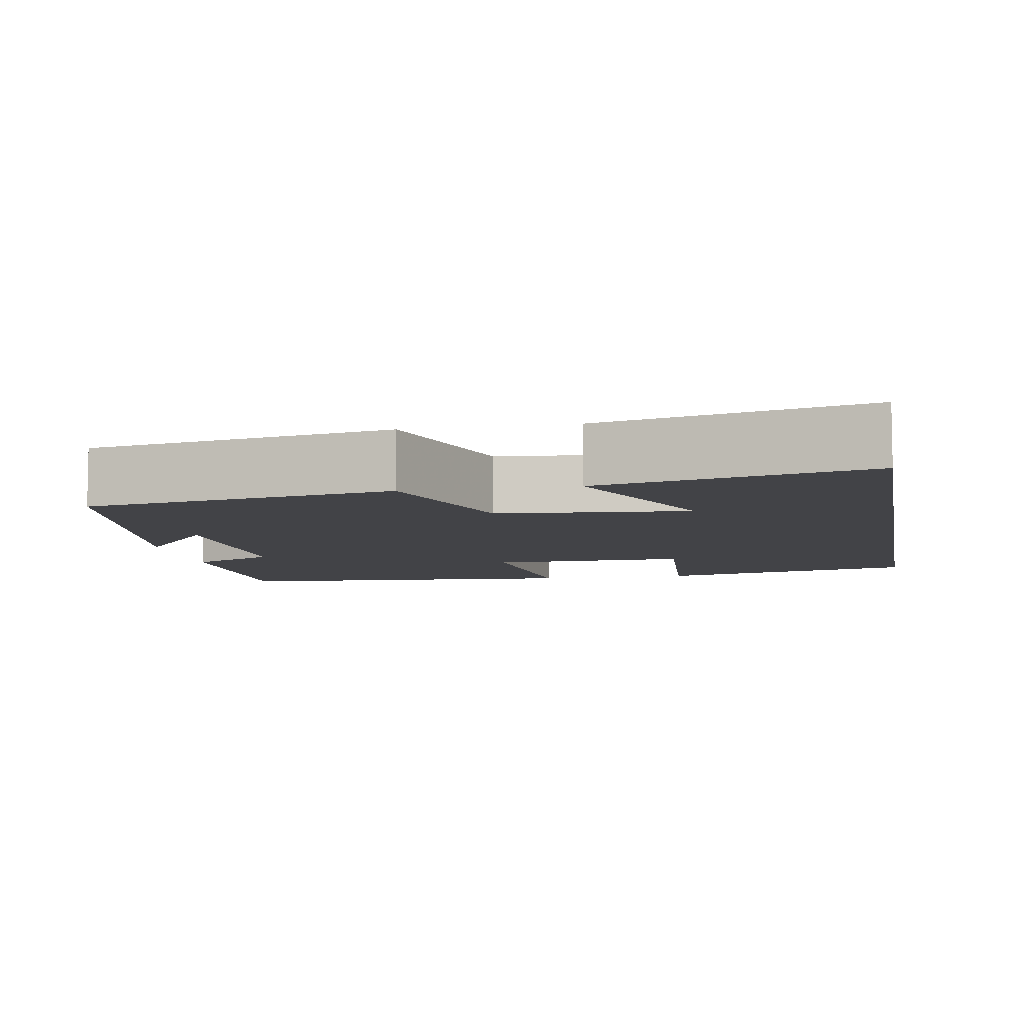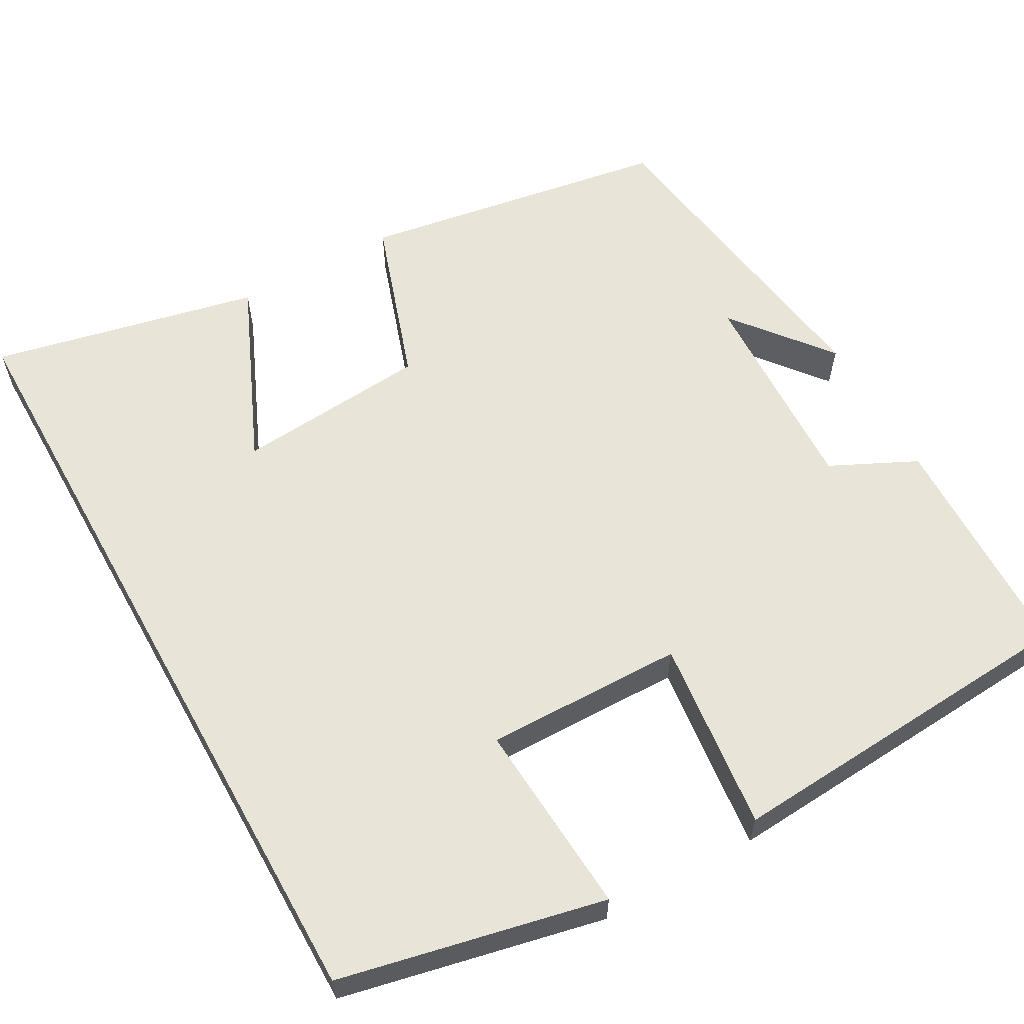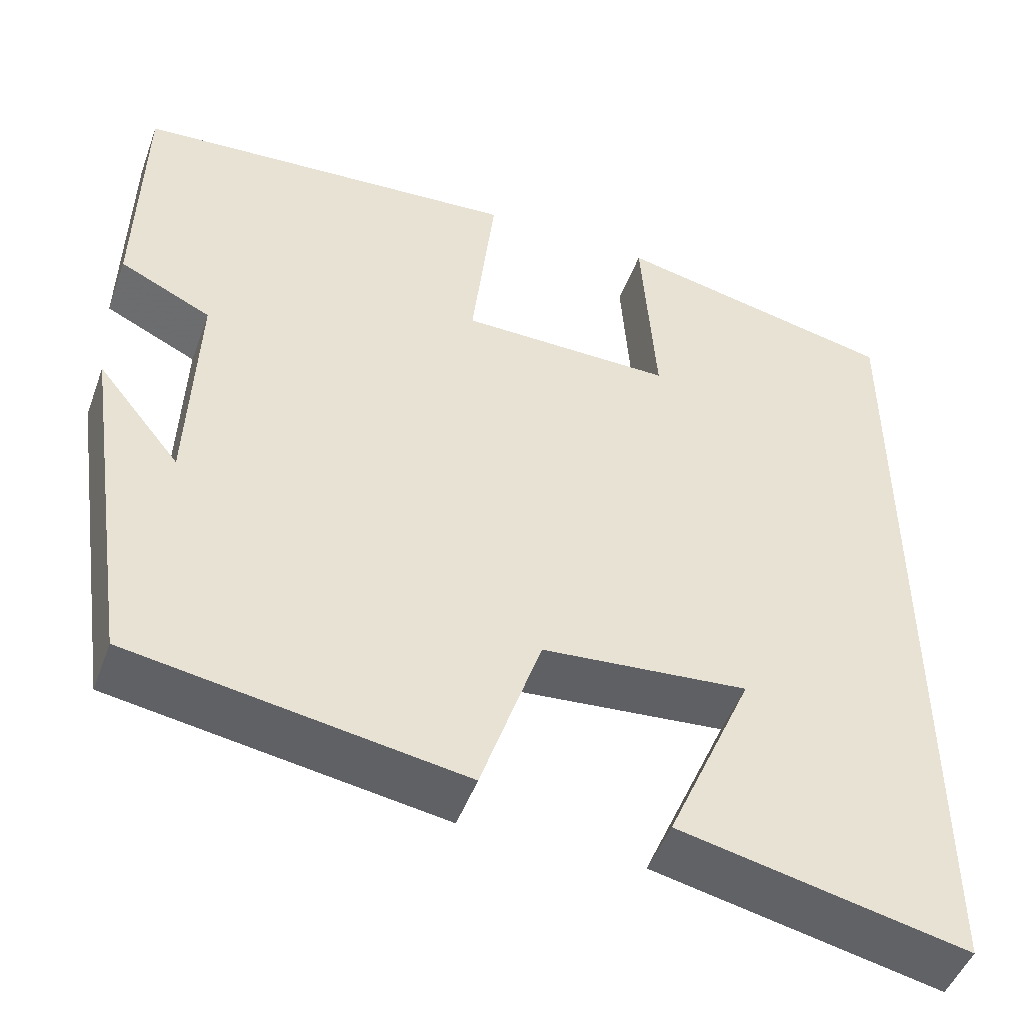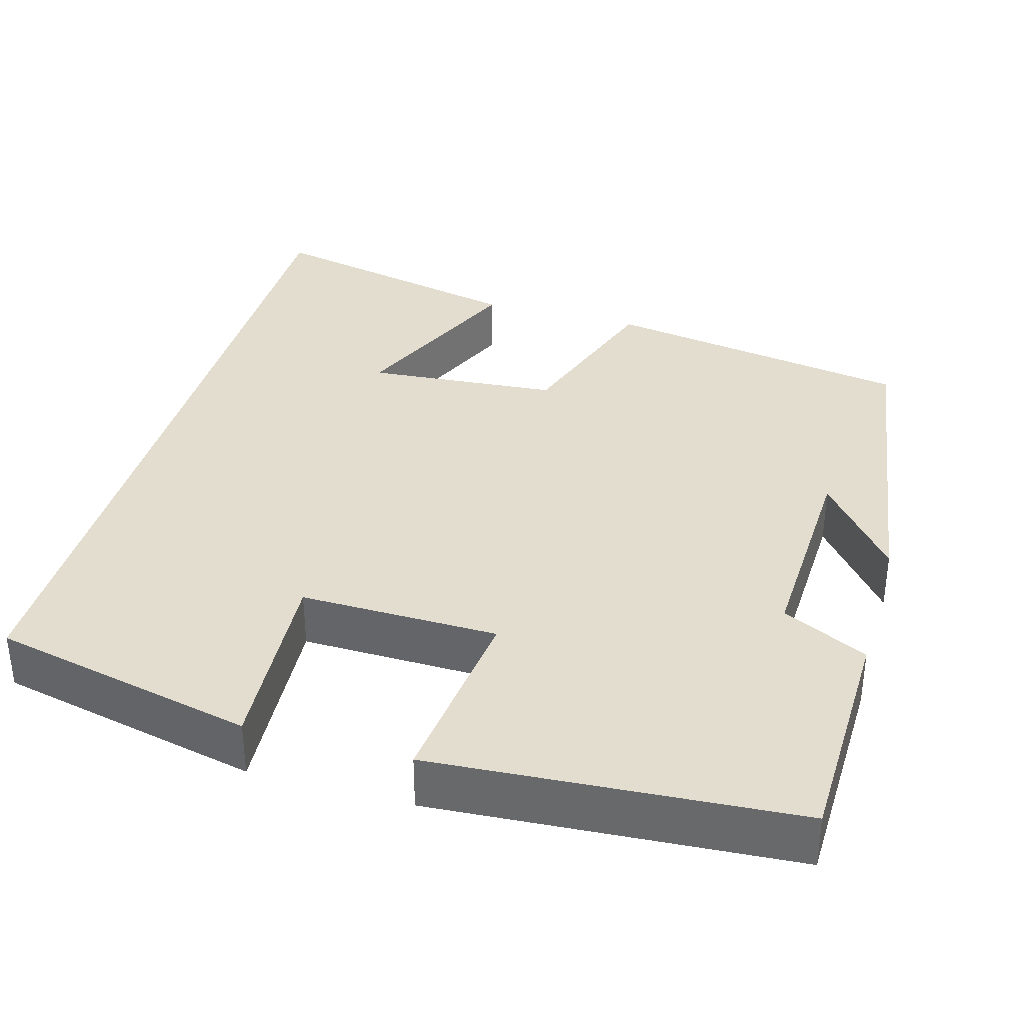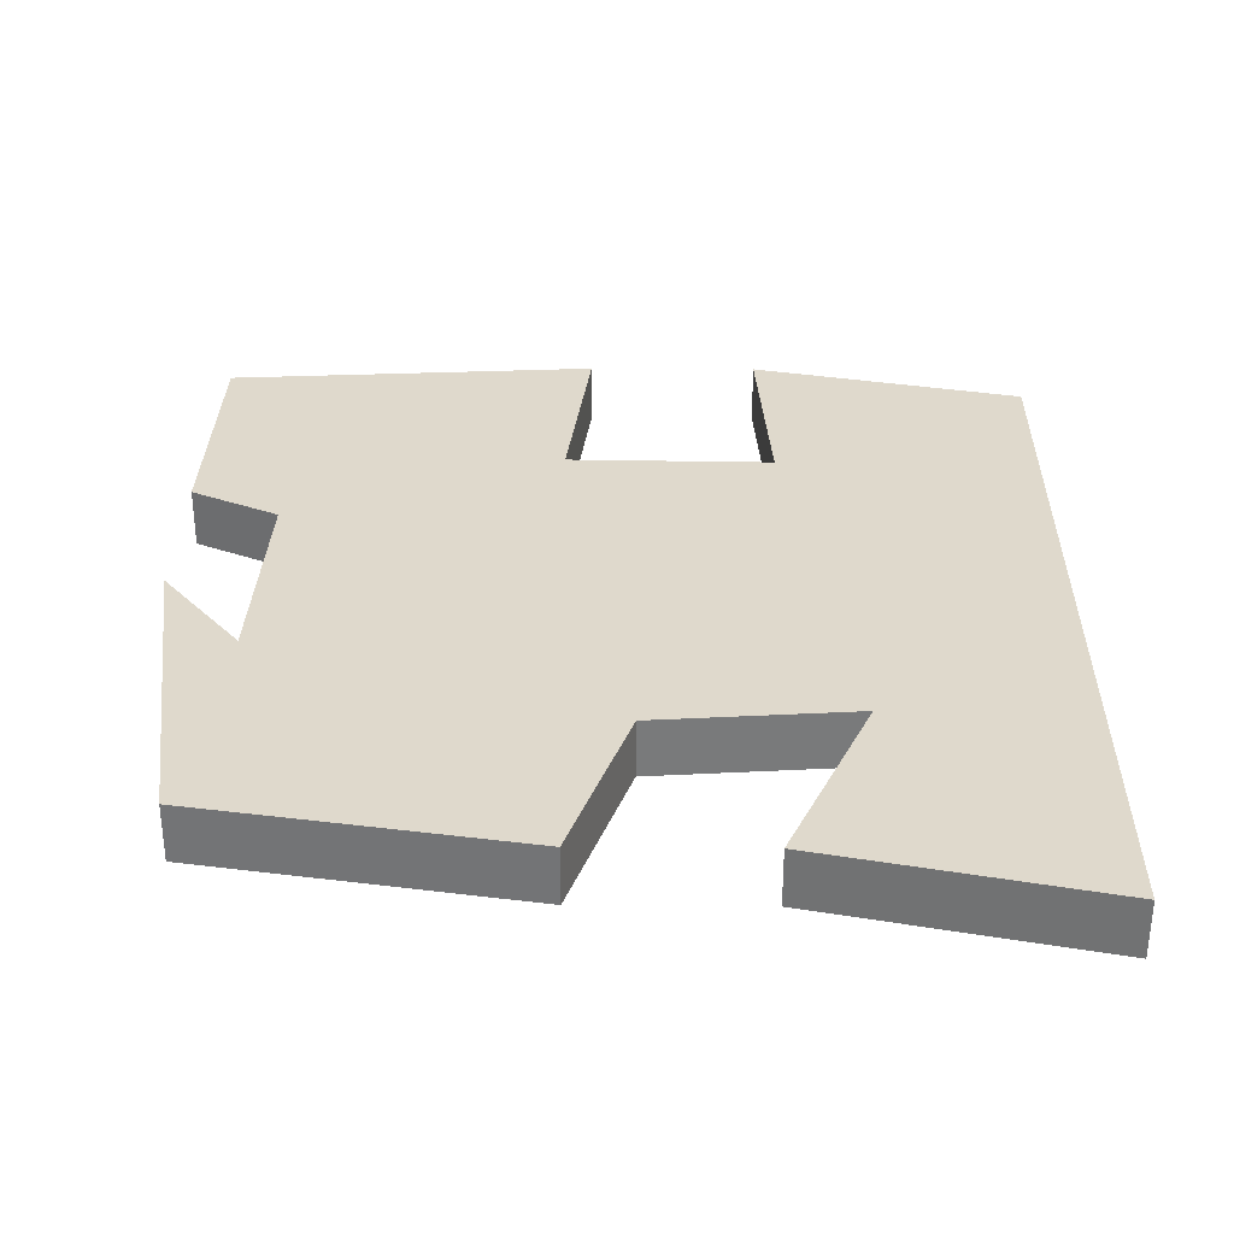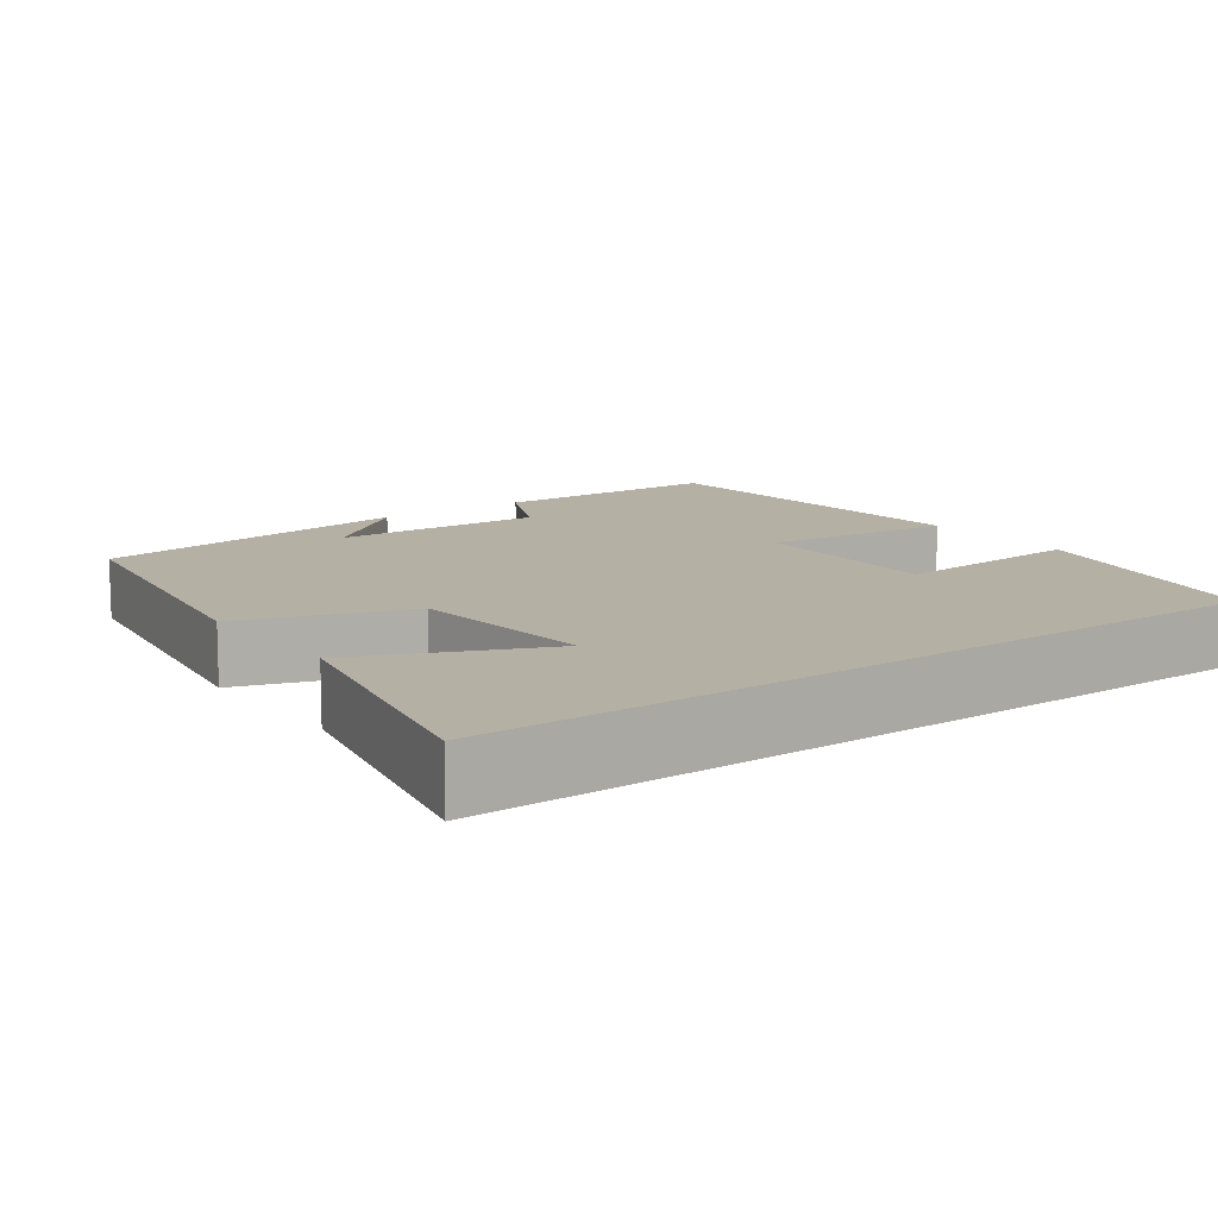
<metadata>
{"format":"obj","ext":"obj","renderer":"f3d","projection":"perspective","resolution":1024,"background":"white","views":[{"elev":-7.5,"azim":-169.8,"up":"+Y"},{"elev":60.2,"azim":-29.2,"up":"+Y"},{"elev":-48.1,"azim":160.2,"up":"+Z"},{"elev":35.5,"azim":15.9,"up":"+Y"},{"elev":32.3,"azim":-179.4,"up":"+Y"},{"elev":11.6,"azim":-126.2,"up":"+Y"}]}
</metadata>
<code>
v -0.5 0.07 -0.574
v -0.5 0.07 0.428
v -0.168 0.07 0.5
v -0.185 0.07 0.255
v 0.065 0.07 0.259
v 0.038 0.07 0.5
v 0.494 0.07 0.469
v 0.5 0.07 0.176
v 0.392 0.07 0.124
v 0.402 0.07 -0.144
v 0.5 0.07 -0.022
v 0.439 0.07 -0.436
v 0.049 0.07 -0.5
v -0.022 0.07 -0.289
v -0.264 0.07 -0.269
v -0.163 0.07 -0.5
v -0.5 0 -0.574
v -0.5 0 0.428
v -0.168 0 0.5
v -0.185 0 0.255
v 0.065 0 0.259
v 0.038 0 0.5
v 0.494 0 0.469
v 0.5 0 0.176
v 0.392 0 0.124
v 0.402 0 -0.144
v 0.5 0 -0.022
v 0.439 0 -0.436
v 0.049 0 -0.5
v -0.022 0 -0.289
v -0.264 0 -0.269
v -0.163 0 -0.5
f 15 16 1
f 12 13 14
f 10 11 12
f 10 12 14
f 9 10 14 15
f 7 8 9
f 6 7 9
f 5 6 9
f 4 5 9 15
f 3 4 15
f 2 3 15
f 1 2 15
f 17 32 31
f 30 29 28
f 28 27 26
f 30 28 26
f 31 30 26 25
f 25 24 23
f 25 23 22
f 25 22 21
f 31 25 21 20
f 31 20 19
f 31 19 18
f 31 18 17
f 1 17 18 2
f 2 18 19 3
f 3 19 20 4
f 4 20 21 5
f 5 21 22 6
f 6 22 23 7
f 7 23 24 8
f 8 24 25 9
f 9 25 26 10
f 10 26 27 11
f 11 27 28 12
f 12 28 29 13
f 13 29 30 14
f 14 30 31 15
f 15 31 32 16
f 16 32 17 1

</code>
